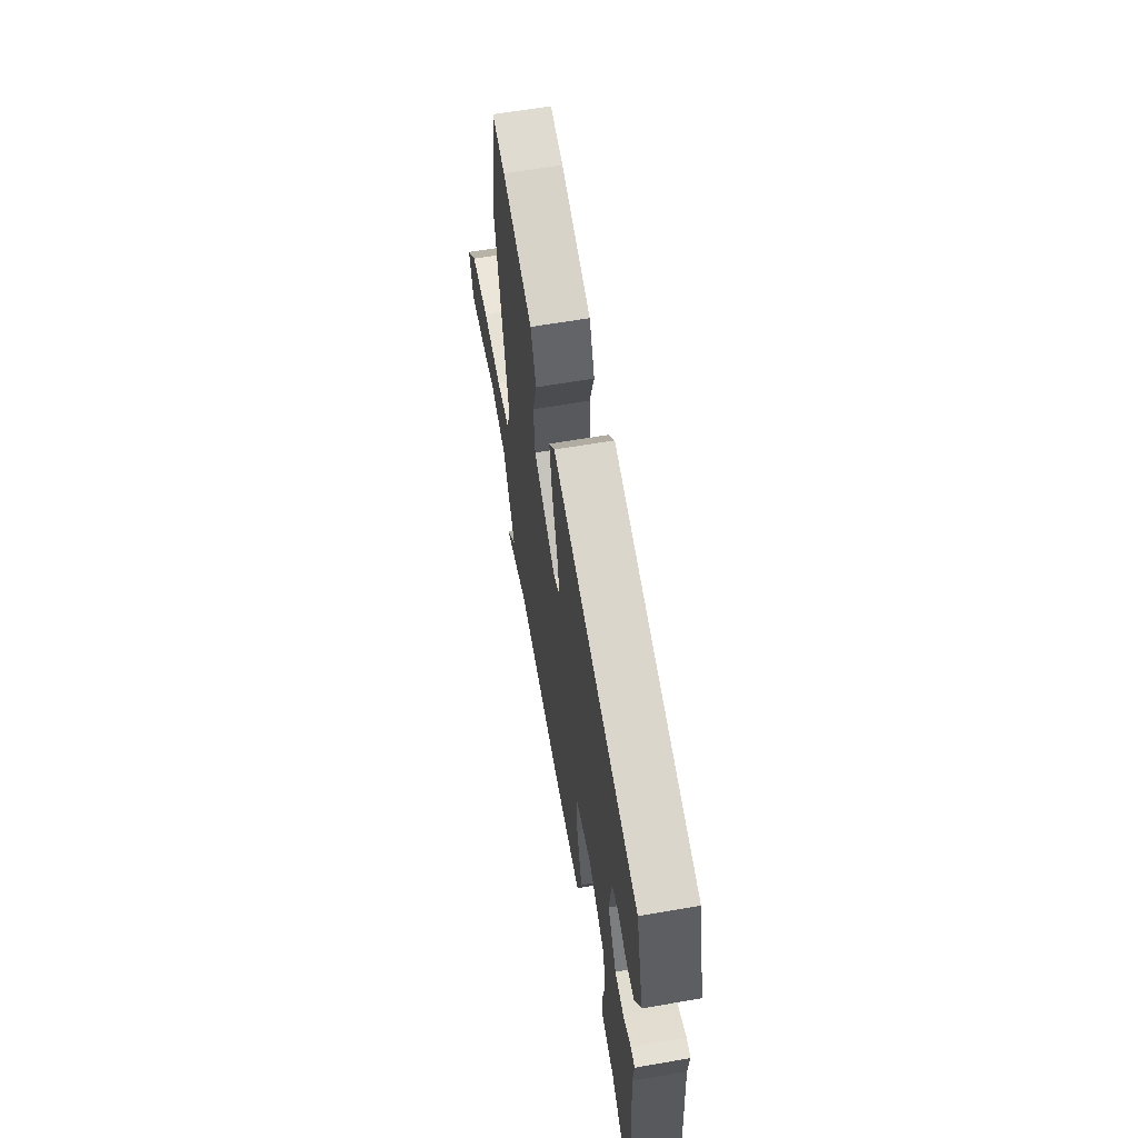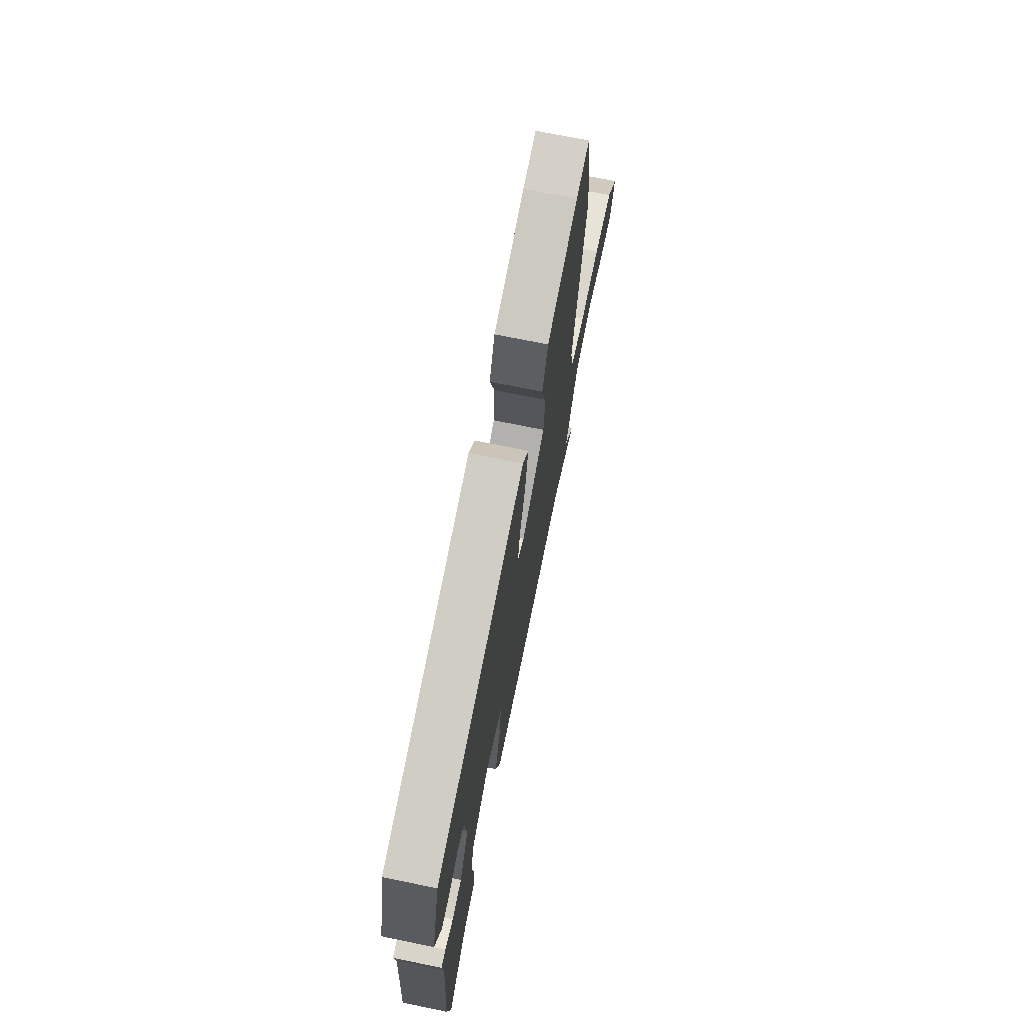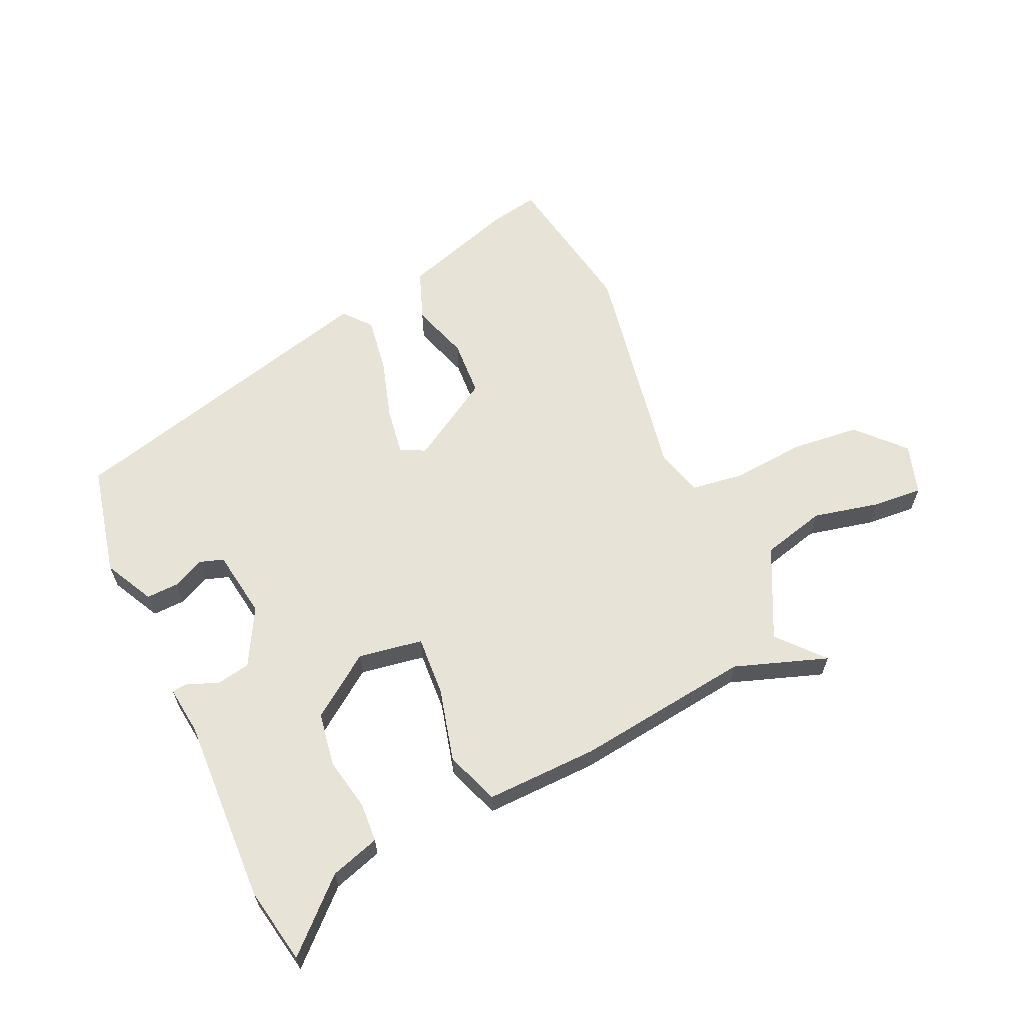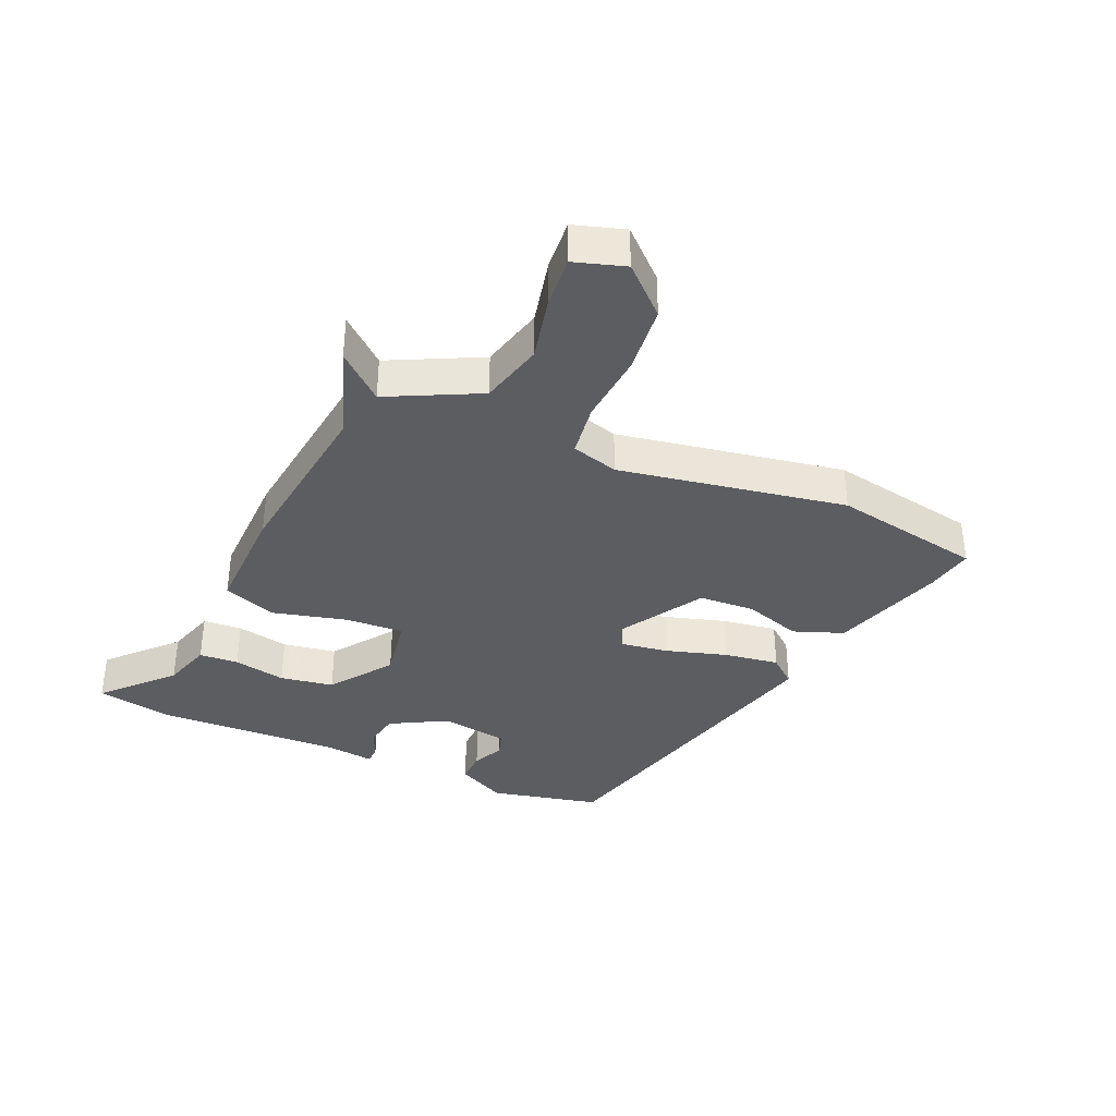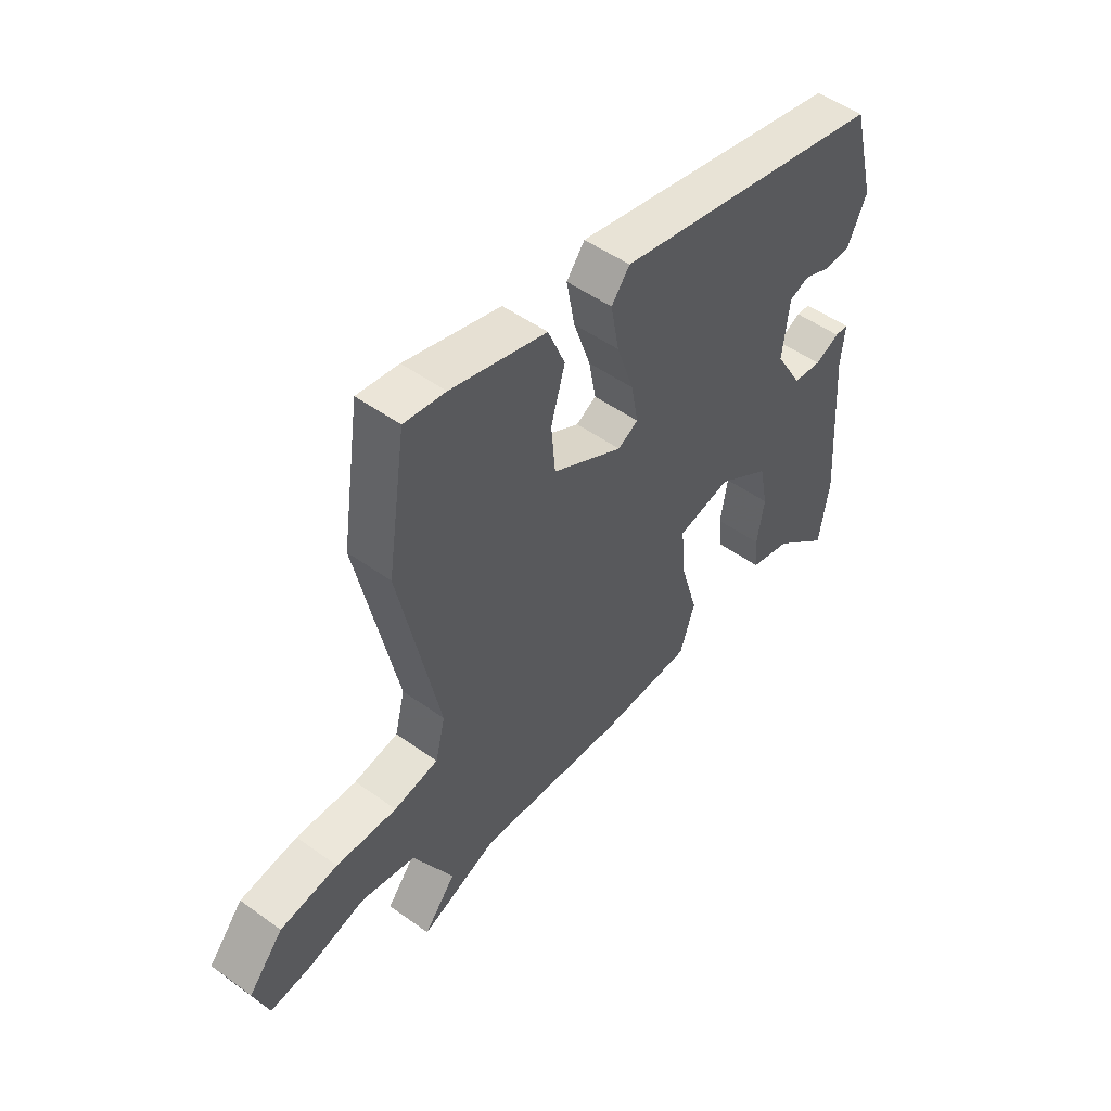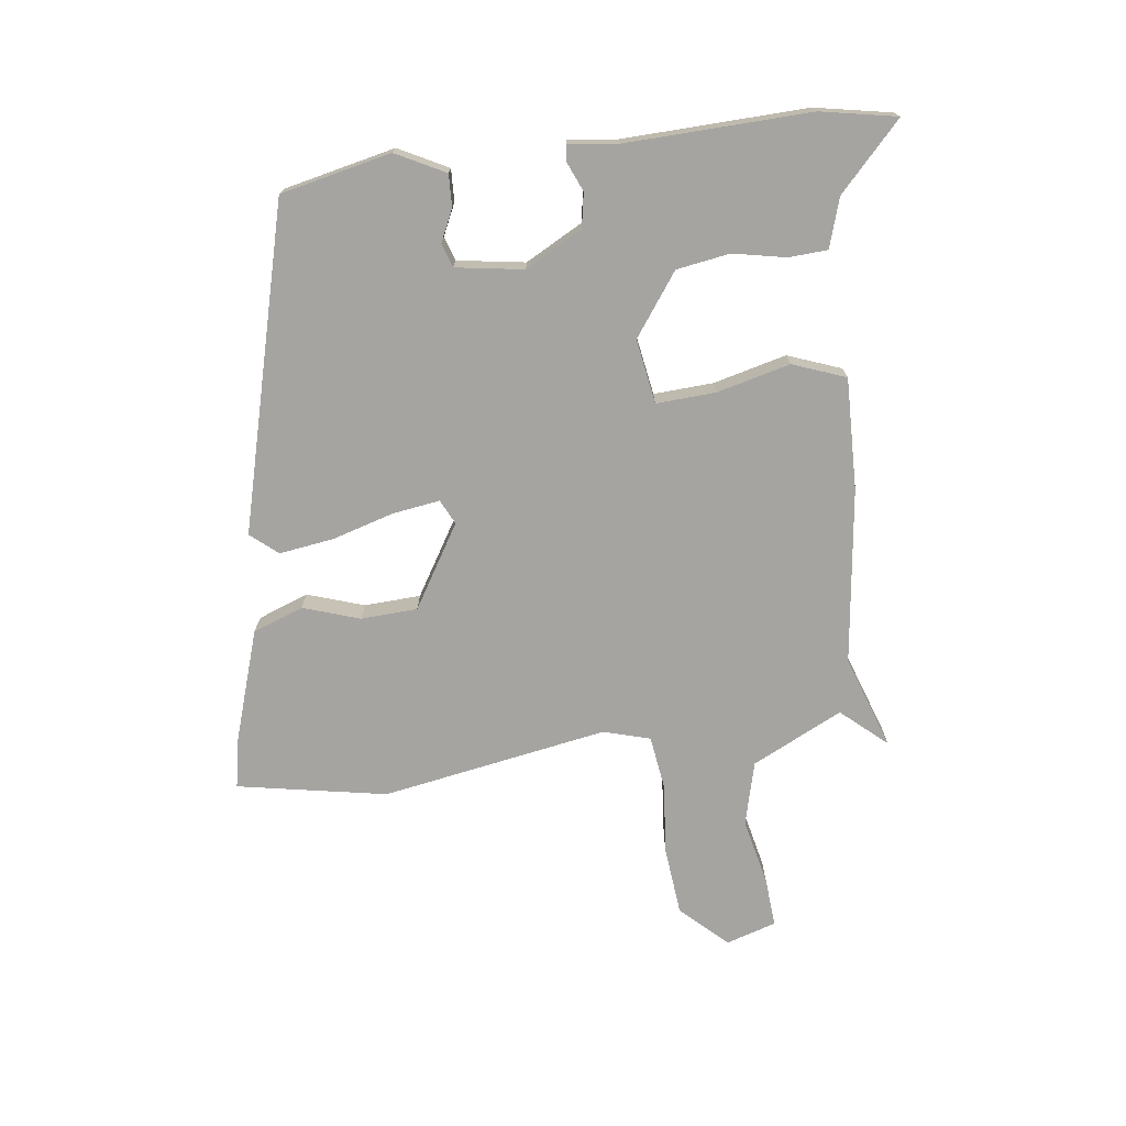
<metadata>
{"format":"obj","ext":"obj","renderer":"f3d","projection":"perspective","resolution":1024,"background":"white","views":[{"elev":62.0,"azim":80.0,"up":"+Z"},{"elev":70.7,"azim":101.6,"up":"+Z"},{"elev":62.7,"azim":153.5,"up":"+Y"},{"elev":-36.5,"azim":-115.6,"up":"+Y"},{"elev":50.7,"azim":-51.8,"up":"+Z"},{"elev":-73.2,"azim":95.2,"up":"+Y"}]}
</metadata>
<code>
v -0.527 0.07 0.318
v -0.491 0.07 0.561
v -0.412 0.07 0.549
v -0.228 0.07 0.497
v -0.195 0.07 0.417
v -0.222 0.07 0.324
v -0.214 0.07 0.233
v -0.078 0.07 0.157
v -0.039 0.07 0.178
v -0.053 0.07 0.254
v -0.086 0.07 0.352
v -0.102 0.07 0.44
v -0.067 0.07 0.485
v 0.459 0.07 0.368
v 0.505 0.07 0.191
v 0.467 0.07 0.11
v 0.415 0.07 0.11
v 0.363 0.07 0.132
v 0.325 0.07 0.118
v 0.312 0.07 0.008
v 0.365 0.07 -0.082
v 0.421 0.07 -0.09
v 0.468 0.07 -0.068
v 0.494 0.07 -0.07
v 0.487 0.07 -0.148
v 0.508 0.07 -0.447
v 0.489 0.07 -0.571
v 0.38 0.07 -0.475
v 0.3 0.07 -0.453
v 0.294 0.07 -0.39
v 0.308 0.07 -0.305
v 0.291 0.07 -0.219
v 0.189 0.07 -0.151
v 0.086 0.07 -0.172
v 0.095 0.07 -0.268
v 0.129 0.07 -0.385
v 0.1 0.07 -0.472
v -0.08 0.07 -0.474
v -0.364 0.07 -0.448
v -0.512 0.07 -0.505
v -0.451 0.07 -0.43
v -0.528 0.07 -0.287
v -0.632 0.07 -0.264
v -0.738 0.07 -0.292
v -0.818 0.07 -0.301
v -0.846 0.07 -0.221
v -0.78 0.07 -0.145
v -0.67 0.07 -0.13
v -0.554 0.07 -0.136
v -0.469 0.07 -0.121
v -0.45 0.07 -0.045
v -0.527 0 0.318
v -0.491 0 0.561
v -0.412 0 0.549
v -0.228 0 0.497
v -0.195 0 0.417
v -0.222 0 0.324
v -0.214 0 0.233
v -0.078 0 0.157
v -0.039 0 0.178
v -0.053 0 0.254
v -0.086 0 0.352
v -0.102 0 0.44
v -0.067 0 0.485
v 0.459 0 0.368
v 0.505 0 0.191
v 0.467 0 0.11
v 0.415 0 0.11
v 0.363 0 0.132
v 0.325 0 0.118
v 0.312 0 0.008
v 0.365 0 -0.082
v 0.421 0 -0.09
v 0.468 0 -0.068
v 0.494 0 -0.07
v 0.487 0 -0.148
v 0.508 0 -0.447
v 0.489 0 -0.571
v 0.38 0 -0.475
v 0.3 0 -0.453
v 0.294 0 -0.39
v 0.308 0 -0.305
v 0.291 0 -0.219
v 0.189 0 -0.151
v 0.086 0 -0.172
v 0.095 0 -0.268
v 0.129 0 -0.385
v 0.1 0 -0.472
v -0.08 0 -0.474
v -0.364 0 -0.448
v -0.512 0 -0.505
v -0.451 0 -0.43
v -0.528 0 -0.287
v -0.632 0 -0.264
v -0.738 0 -0.292
v -0.818 0 -0.301
v -0.846 0 -0.221
v -0.78 0 -0.145
v -0.67 0 -0.13
v -0.554 0 -0.136
v -0.469 0 -0.121
v -0.45 0 -0.045
f 46 47 48 49
f 46 49 50
f 43 44 45 46
f 43 46 50
f 42 43 50
f 41 42 50
f 39 40 41
f 39 41 50 51
f 35 36 37 38
f 34 35 38 39
f 28 29 30 31
f 28 31 32
f 25 26 27 28
f 25 28 32
f 22 23 24 25
f 21 22 25 32
f 20 21 32 33
f 15 16 17 18
f 15 18 19
f 14 15 19
f 13 14 19
f 10 11 12 13
f 9 10 13 19
f 8 9 19 20
f 3 4 5 6
f 3 6 7
f 2 3 7
f 1 2 7
f 34 39 51 1
f 8 20 33 34
f 1 7 8 34
f 100 99 98 97
f 101 100 97
f 97 96 95 94
f 101 97 94
f 101 94 93
f 101 93 92
f 92 91 90
f 102 101 92 90
f 89 88 87 86
f 90 89 86 85
f 82 81 80 79
f 83 82 79
f 79 78 77 76
f 83 79 76
f 76 75 74 73
f 83 76 73 72
f 84 83 72 71
f 69 68 67 66
f 70 69 66
f 70 66 65
f 70 65 64
f 64 63 62 61
f 70 64 61 60
f 71 70 60 59
f 57 56 55 54
f 58 57 54
f 58 54 53
f 58 53 52
f 52 102 90 85
f 85 84 71 59
f 85 59 58 52
f 1 52 53 2
f 2 53 54 3
f 3 54 55 4
f 4 55 56 5
f 5 56 57 6
f 6 57 58 7
f 7 58 59 8
f 8 59 60 9
f 9 60 61 10
f 10 61 62 11
f 11 62 63 12
f 12 63 64 13
f 13 64 65 14
f 14 65 66 15
f 15 66 67 16
f 16 67 68 17
f 17 68 69 18
f 18 69 70 19
f 19 70 71 20
f 20 71 72 21
f 21 72 73 22
f 22 73 74 23
f 23 74 75 24
f 24 75 76 25
f 25 76 77 26
f 26 77 78 27
f 27 78 79 28
f 28 79 80 29
f 29 80 81 30
f 30 81 82 31
f 31 82 83 32
f 32 83 84 33
f 33 84 85 34
f 34 85 86 35
f 35 86 87 36
f 36 87 88 37
f 37 88 89 38
f 38 89 90 39
f 39 90 91 40
f 40 91 92 41
f 41 92 93 42
f 42 93 94 43
f 43 94 95 44
f 44 95 96 45
f 45 96 97 46
f 46 97 98 47
f 47 98 99 48
f 48 99 100 49
f 49 100 101 50
f 50 101 102 51
f 51 102 52 1

</code>
